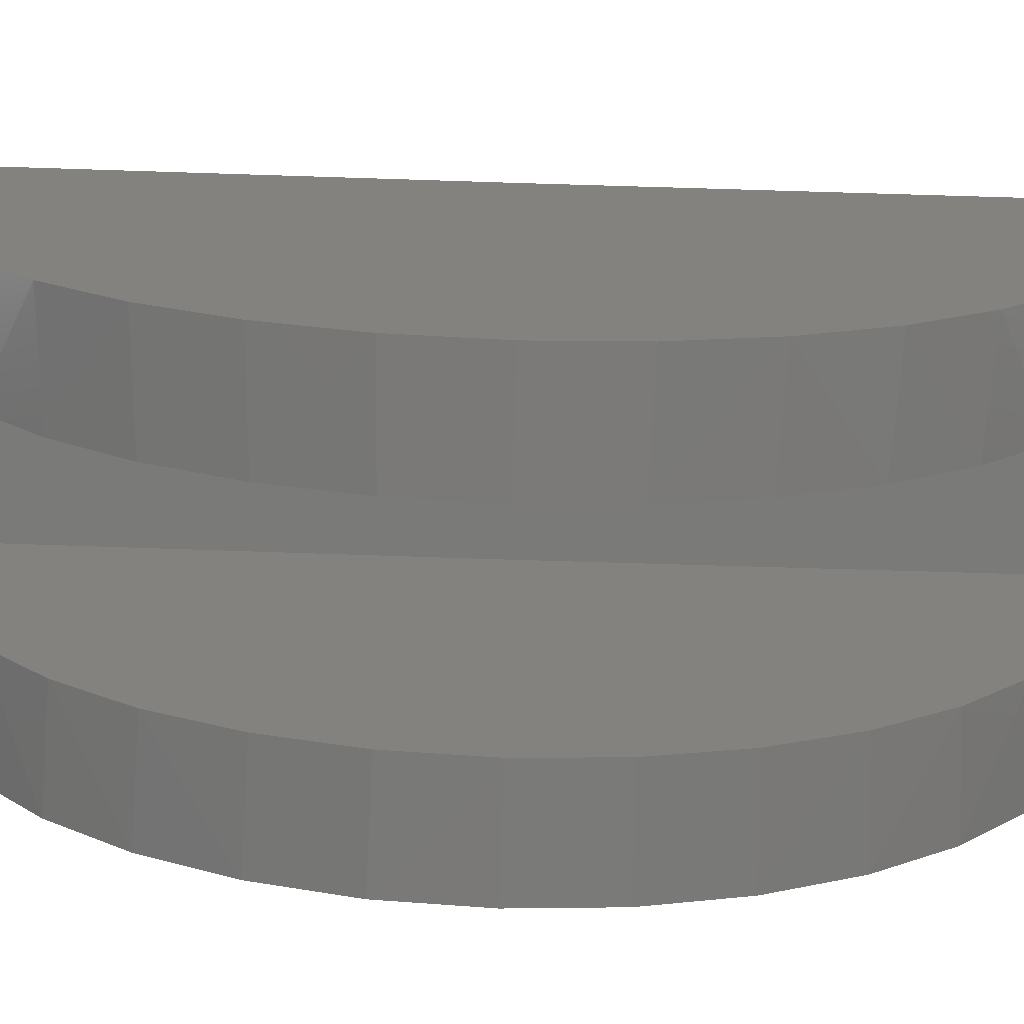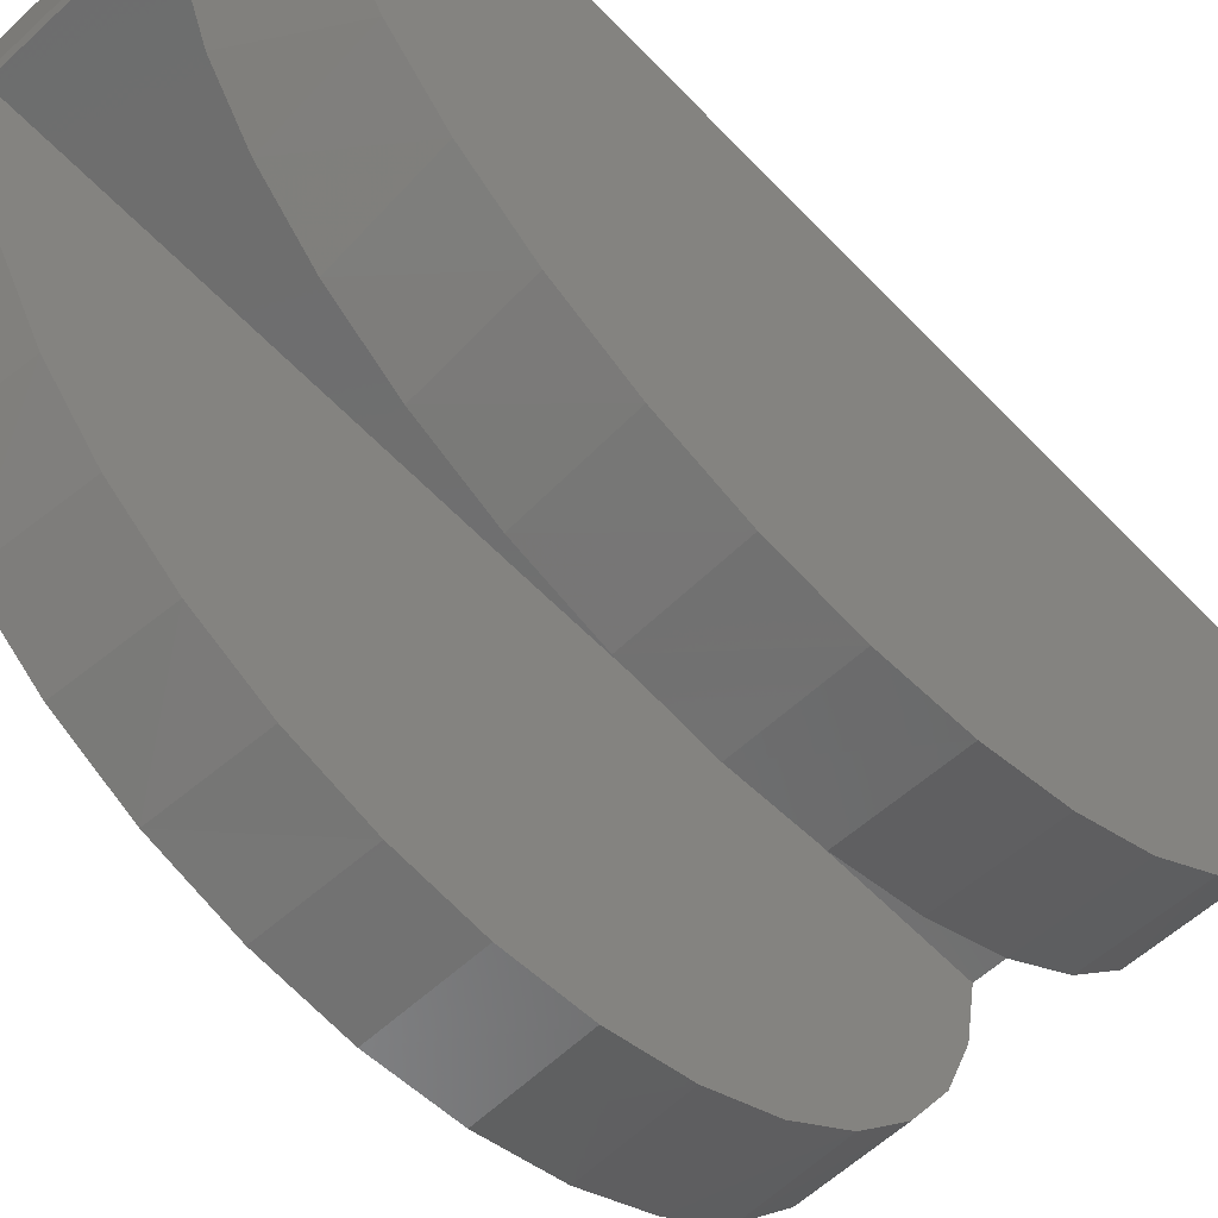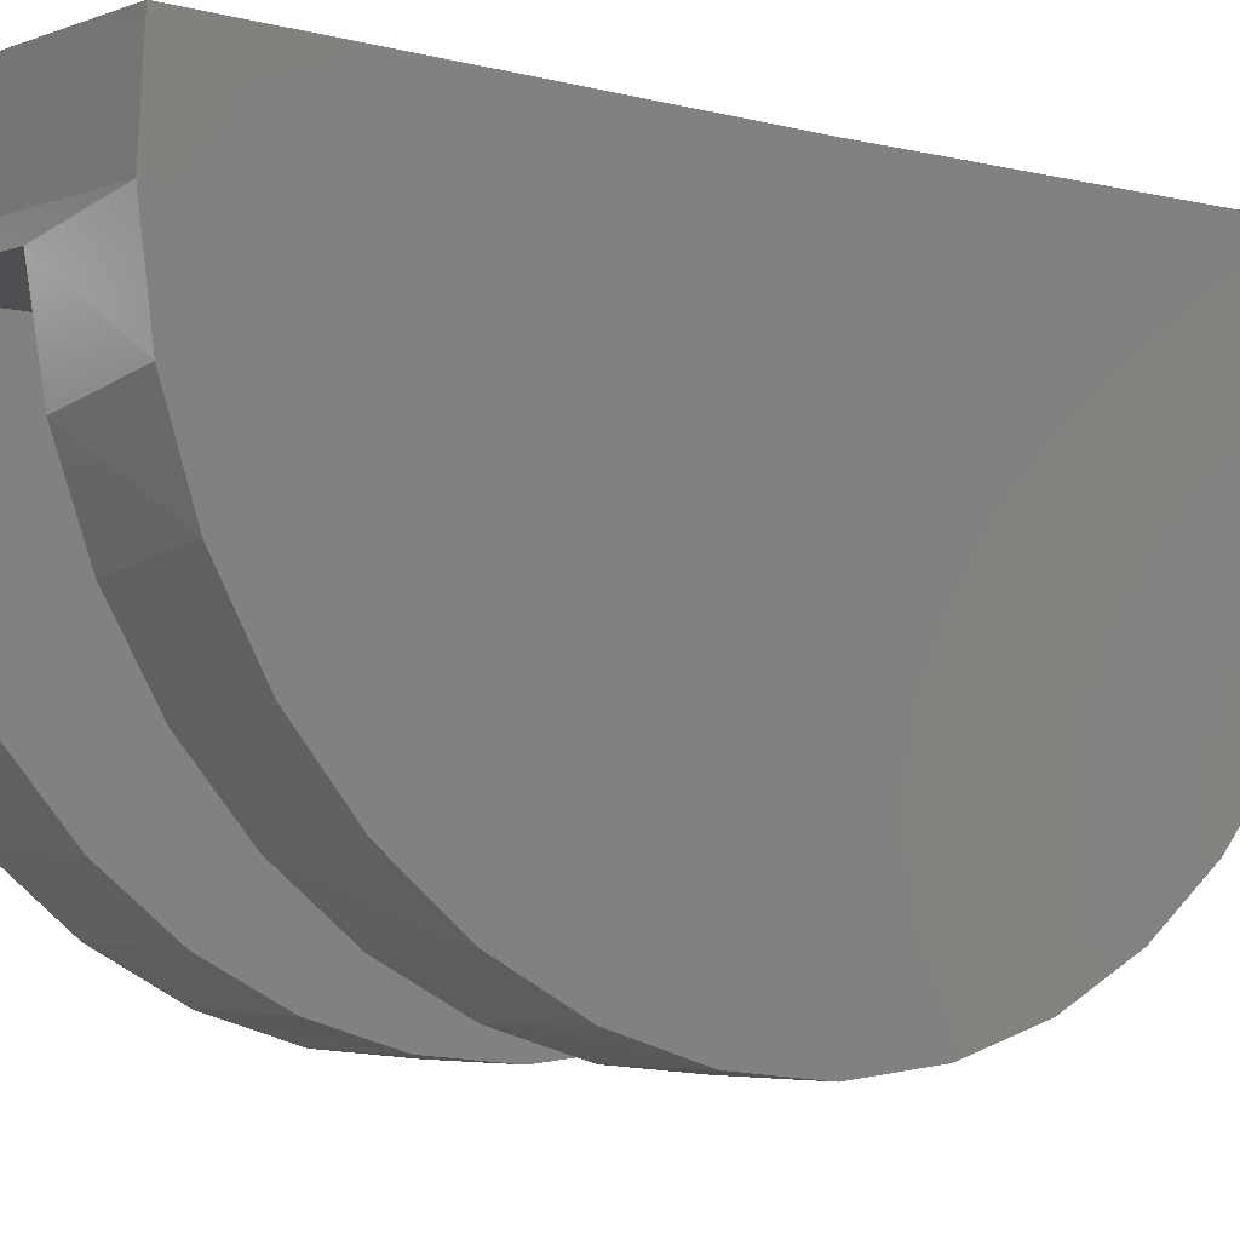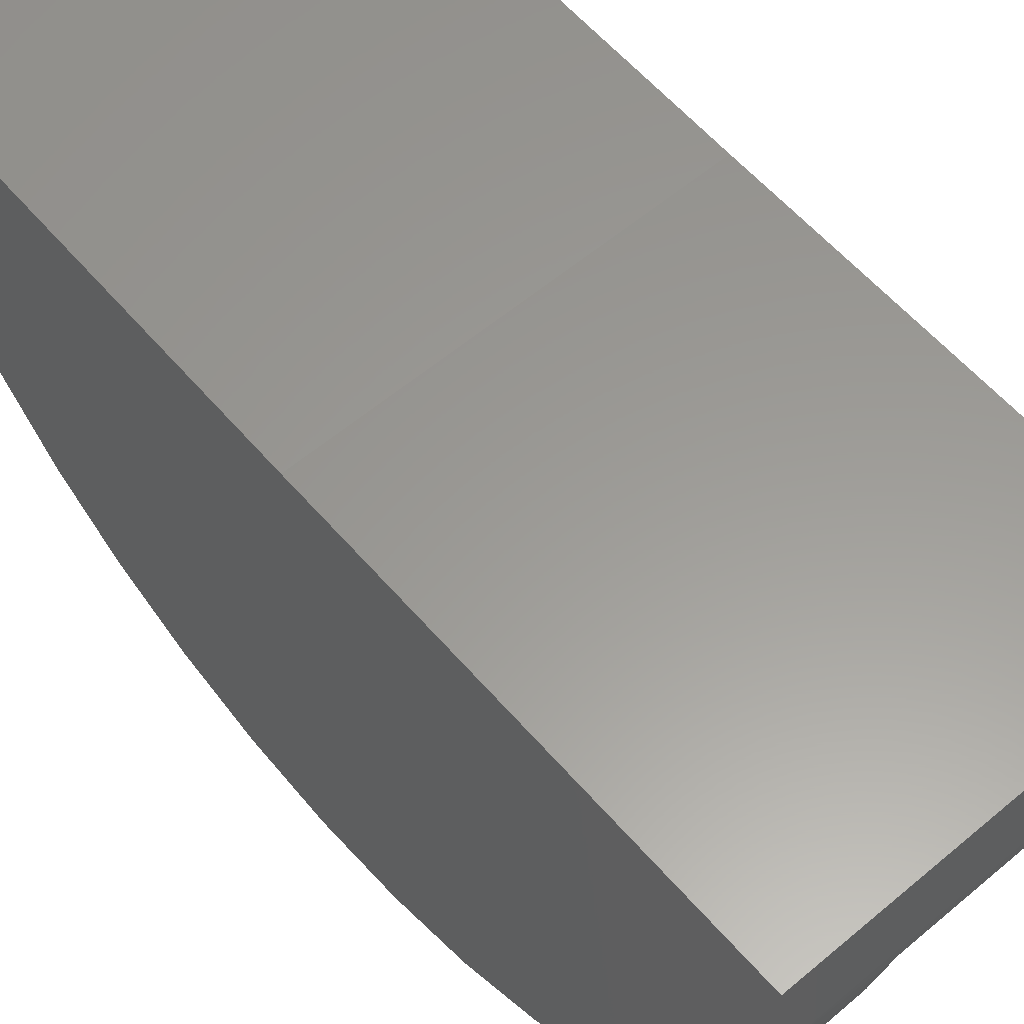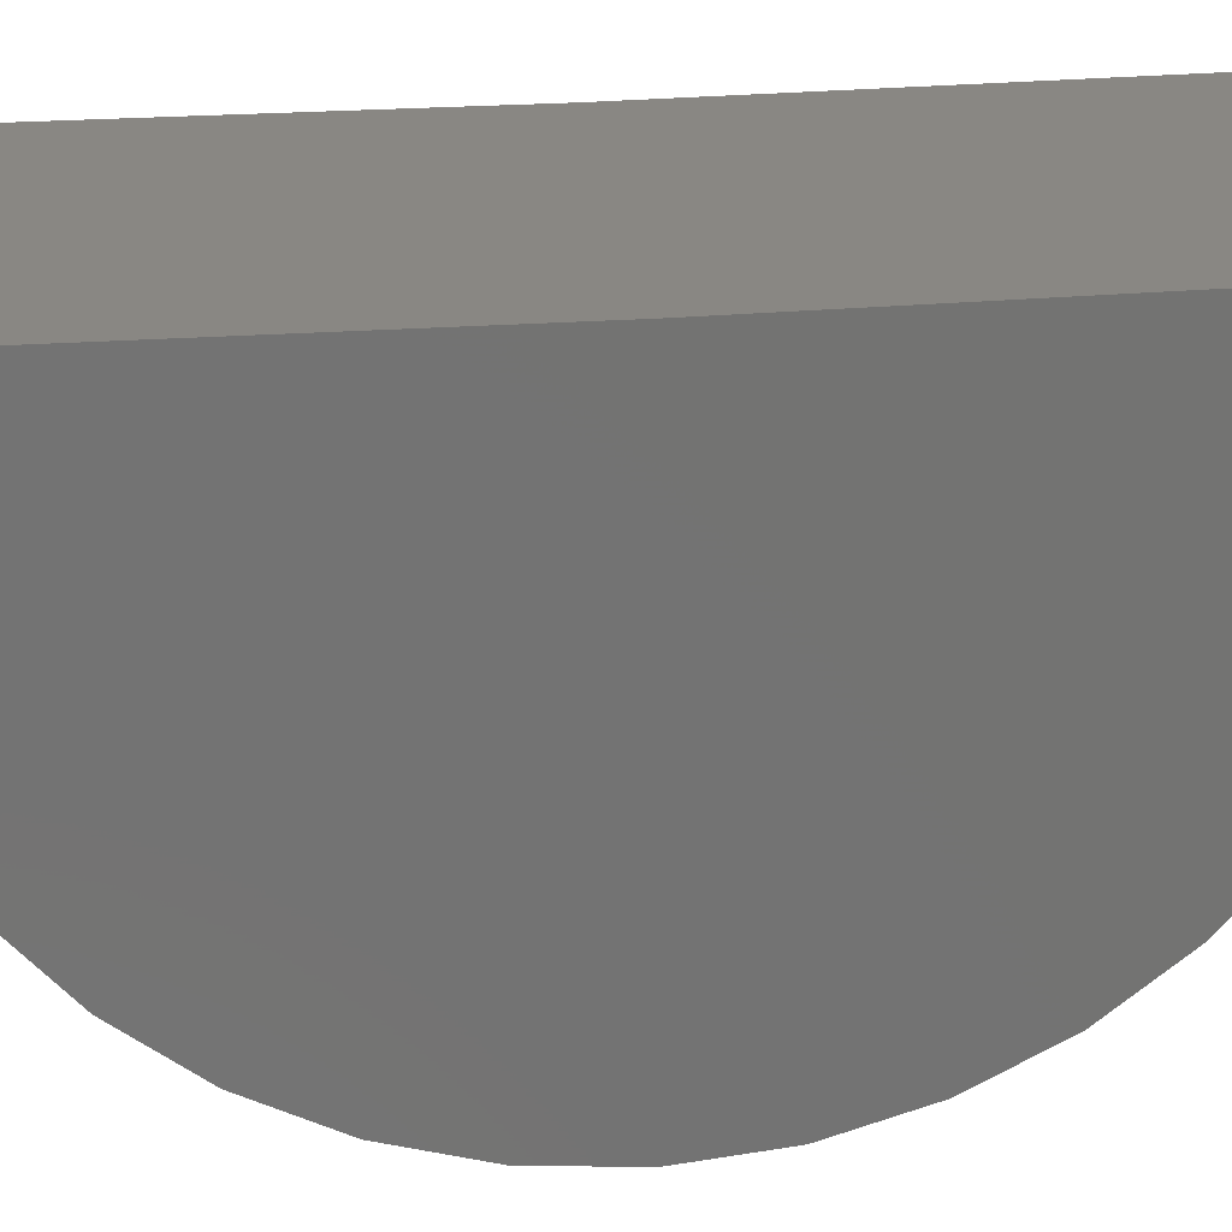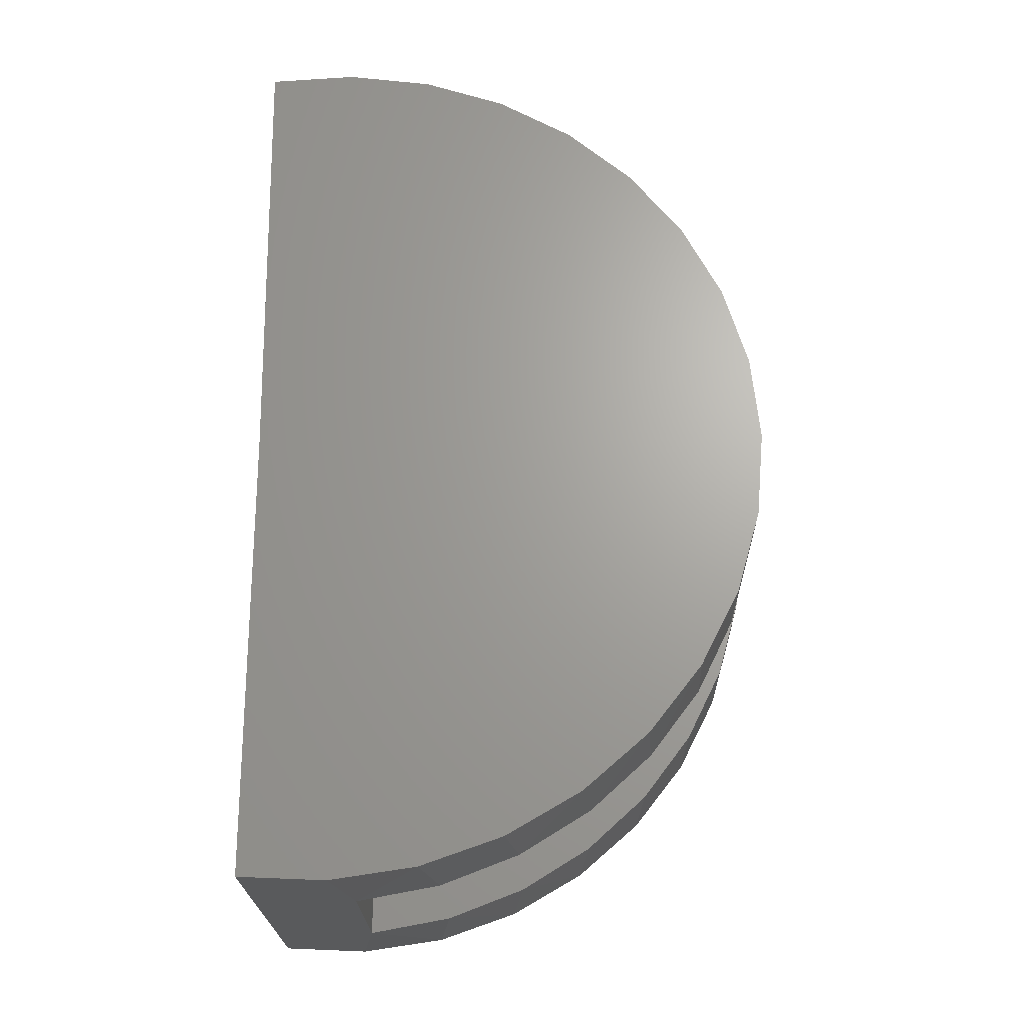
<metadata>
{"format":"stl","ext":"stl","renderer":"f3d","projection":"perspective","resolution":1024,"background":"white","views":[{"elev":-73.2,"azim":88.3,"up":"+Y"},{"elev":-59.7,"azim":43.4,"up":"+Y"},{"elev":-4.4,"azim":50.2,"up":"+Y"},{"elev":59.6,"azim":139.3,"up":"+Y"},{"elev":25.1,"azim":-96.7,"up":"+Y"},{"elev":-22.9,"azim":-88.5,"up":"+Z"}]}
</metadata>
<code>
# stl→obj: 78 verts, 152 faces
v 0.6179 -0.6106 2.12
v 0.6179 -0.3396 2.211
v 0.2742 -0.3891 2.199
v 0.2742 -0.6503 2.102
v 0.6179 -0.8595 1.979
v 0.2742 -0.8891 1.958
v 0.6179 -1.077 1.794
v 0.2742 -1.097 1.773
v 0.6179 -1.256 1.571
v 0.2742 -1.267 1.552
v 0.6179 -1.389 1.317
v 0.2742 -1.394 1.304
v 0.6179 -1.395 0.1997
v 0.2742 -1.277 -0.03653
v 0.6179 -1.266 -0.05505
v 0.2742 -1.11 -0.2592
v 0.6179 -1.09 -0.2806
v 0.2742 -0.9039 -0.4471
v 0.6179 -0.8746 -0.4686
v 0.2742 -0.6669 -0.5936
v 0.6179 -0.6275 -0.6125
v 0.2742 -0.4069 -0.6938
v 0.6179 -0.3576 -0.7068
v -0.2812 -0.3891 2.199
v -0.625 -0.3396 2.211
v -0.625 -0.6106 2.12
v -0.2812 -0.6503 2.102
v -0.625 -0.8595 1.979
v -0.2812 -0.8891 1.958
v -0.625 -1.077 1.794
v -0.2812 -1.097 1.773
v -0.625 -1.256 1.571
v -0.2812 -1.267 1.552
v -0.625 -1.389 1.317
v -0.2812 -1.394 1.304
v -0.625 -1.395 0.1997
v -0.625 -1.266 -0.05505
v -0.2812 -1.277 -0.03653
v -0.2812 -1.11 -0.2592
v -0.625 -1.09 -0.2806
v -0.2812 -0.9039 -0.4471
v -0.625 -0.8746 -0.4686
v -0.2812 -0.6669 -0.5936
v -0.625 -0.6275 -0.6125
v -0.2812 -0.4069 -0.6938
v -0.625 -0.3576 -0.7068
v -0.2812 -0.1328 -0.7441
v -0.625 -0.07467 -0.7481
v -0.003536 -0.07467 -0.7481
v 0.2742 -0.1328 -0.7441
v 0.6179 -0.07467 -0.7481
v 0.2742 -0.1144 2.246
v 0.6179 -0.05621 2.249
v -0.003536 -0.05621 2.249
v -0.2812 -0.1144 2.246
v -0.625 -0.05621 2.249
v -0.625 0.2292 2.232
v 0.6179 0.2292 2.232
v 0.6179 0.2109 -0.7351
v -0.625 0.2109 -0.7351
v 0.6179 -1.471 1.044
v 0.2742 -1.472 1.037
v 0.6179 -1.5 0.7592
v 0.2742 -1.5 0.7592
v 0.6179 -1.474 0.4745
v 0.2742 -1.476 0.4816
v 0.2742 -1.401 0.2133
v -0.2812 -1.472 1.037
v -0.625 -1.471 1.044
v -0.2812 -1.5 0.7592
v -0.625 -1.5 0.7592
v -0.2812 -1.476 0.4816
v -0.625 -1.474 0.4745
v -0.2812 -1.401 0.2133
v 0.2742 -0.1328 0.7508
v -0.2812 -0.1328 0.7508
v 0.6179 0.2109 0.7487
v -0.625 0.2109 0.7487
f 1 2 3
f 3 4 1
f 5 1 4
f 4 6 5
f 7 5 6
f 6 8 7
f 9 7 8
f 8 10 9
f 11 9 10
f 10 12 11
f 13 14 15
f 15 14 16
f 15 16 17
f 17 16 18
f 17 18 19
f 19 18 20
f 19 20 21
f 21 20 22
f 21 22 23
f 24 25 26
f 24 26 27
f 27 26 28
f 27 28 29
f 29 28 30
f 29 30 31
f 31 30 32
f 31 32 33
f 33 32 34
f 33 34 35
f 36 37 38
f 39 38 37
f 37 40 39
f 41 39 40
f 40 42 41
f 43 41 42
f 42 44 43
f 45 43 44
f 44 46 45
f 47 45 46
f 47 46 48
f 47 48 49
f 47 49 50
f 50 49 51
f 50 51 23
f 50 23 22
f 52 3 2
f 52 2 53
f 52 53 54
f 52 54 55
f 55 54 56
f 55 56 25
f 55 25 24
f 57 56 58
f 58 56 54
f 58 54 53
f 59 51 60
f 60 51 49
f 60 49 48
f 11 12 61
f 61 12 62
f 61 62 63
f 63 62 64
f 63 64 65
f 65 64 66
f 65 66 13
f 13 66 67
f 13 67 14
f 35 34 68
f 68 34 69
f 68 69 70
f 70 69 71
f 70 71 72
f 72 71 73
f 72 73 74
f 74 73 36
f 74 36 38
f 75 50 22
f 75 22 20
f 75 20 18
f 75 18 16
f 75 16 14
f 75 14 67
f 75 67 66
f 75 66 64
f 75 64 52
f 52 64 62
f 52 62 12
f 52 12 10
f 52 10 8
f 52 8 6
f 52 6 4
f 52 4 3
f 76 55 70
f 76 70 72
f 76 72 74
f 76 74 38
f 76 38 39
f 76 39 41
f 76 41 43
f 76 43 45
f 76 45 47
f 55 24 27
f 55 27 29
f 55 29 31
f 55 31 33
f 55 33 35
f 55 35 68
f 55 68 70
f 47 50 76
f 76 50 75
f 55 76 52
f 52 76 75
f 77 58 63
f 77 63 65
f 77 65 13
f 77 13 15
f 77 15 17
f 77 17 19
f 77 19 21
f 77 21 23
f 77 23 51
f 77 51 59
f 58 53 2
f 58 2 1
f 58 1 5
f 58 5 7
f 58 7 9
f 58 9 11
f 58 11 61
f 58 61 63
f 78 60 48
f 78 48 46
f 78 46 44
f 78 44 42
f 78 42 40
f 78 40 37
f 78 37 36
f 78 36 73
f 78 73 71
f 78 71 57
f 57 71 69
f 57 69 34
f 57 34 32
f 57 32 30
f 57 30 28
f 57 28 26
f 57 26 25
f 57 25 56
f 60 78 59
f 59 78 77
f 57 58 78
f 78 58 77

</code>
